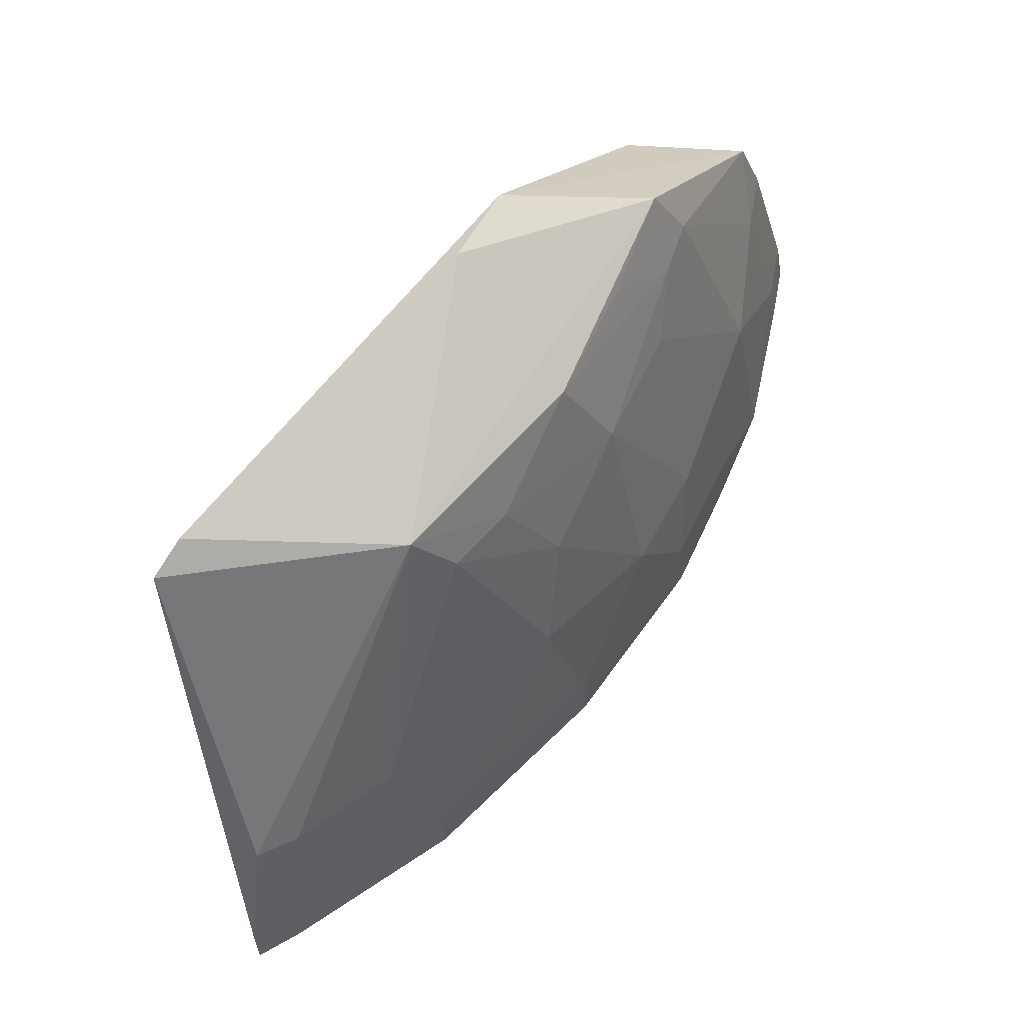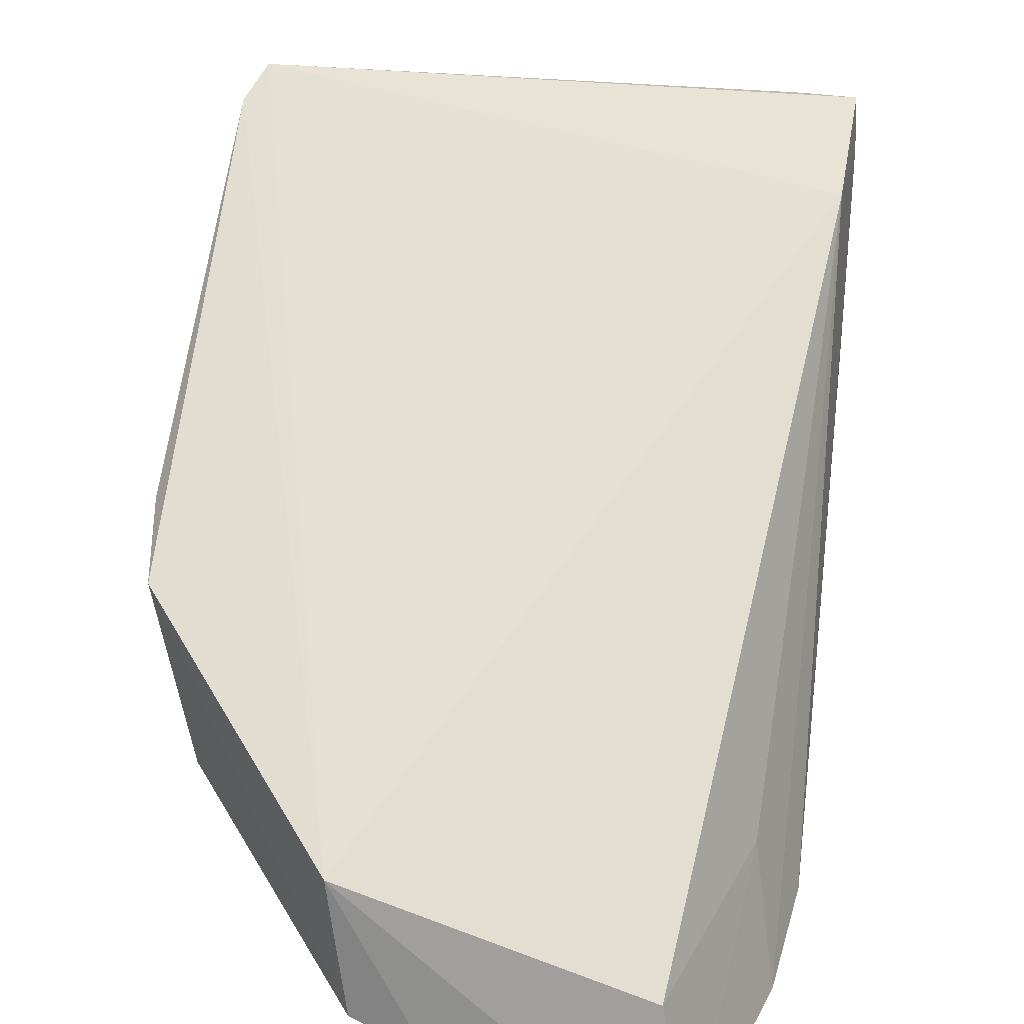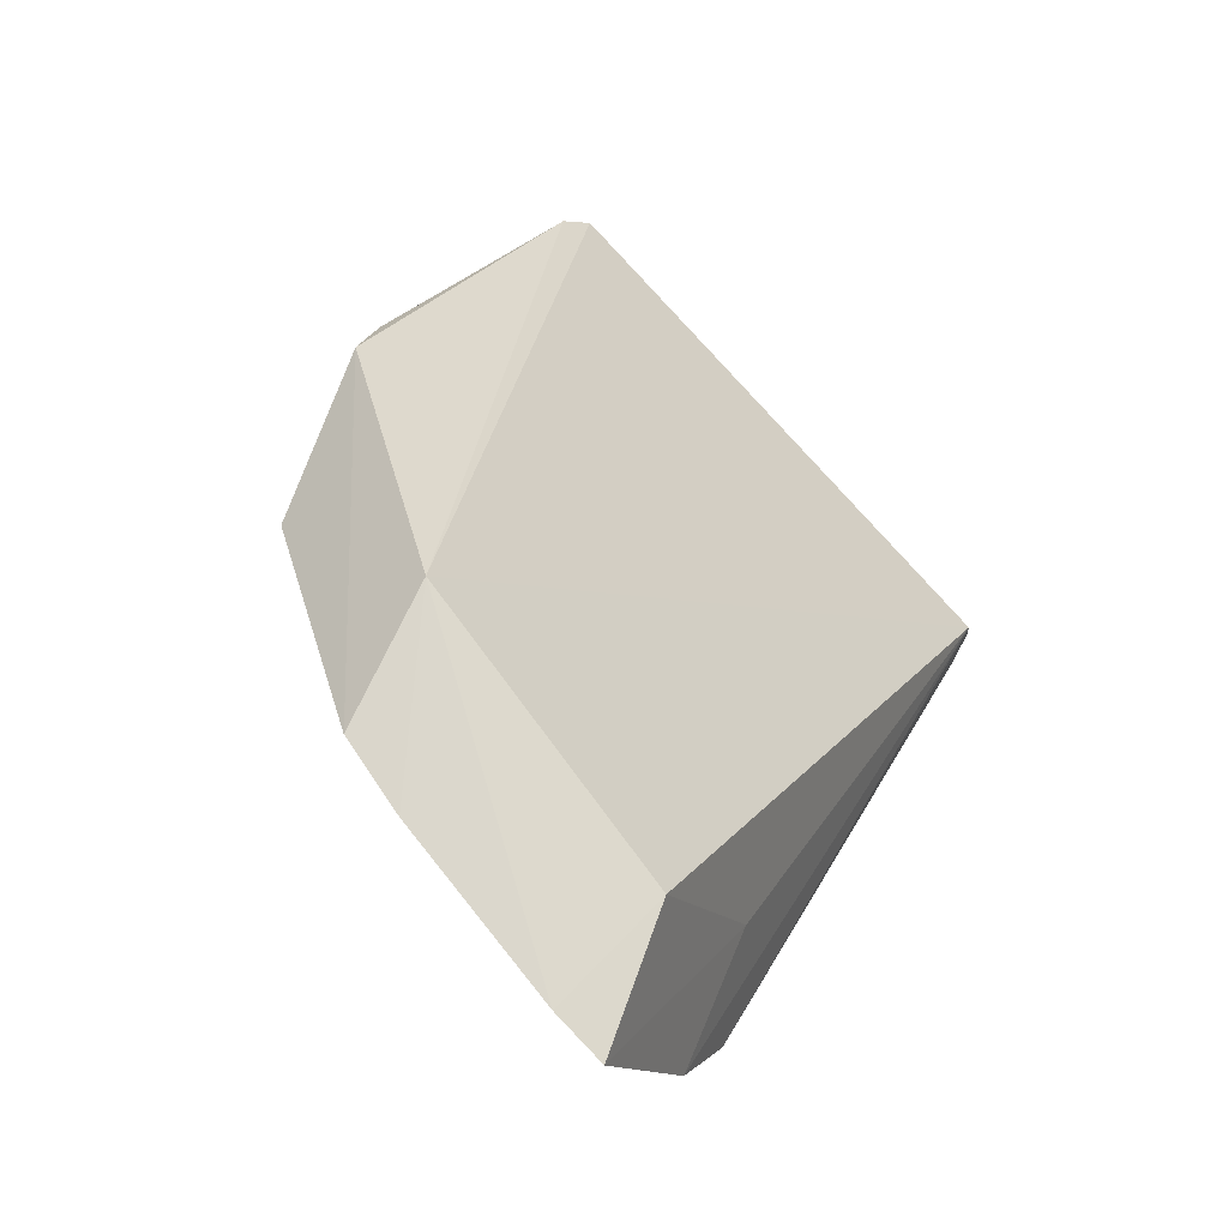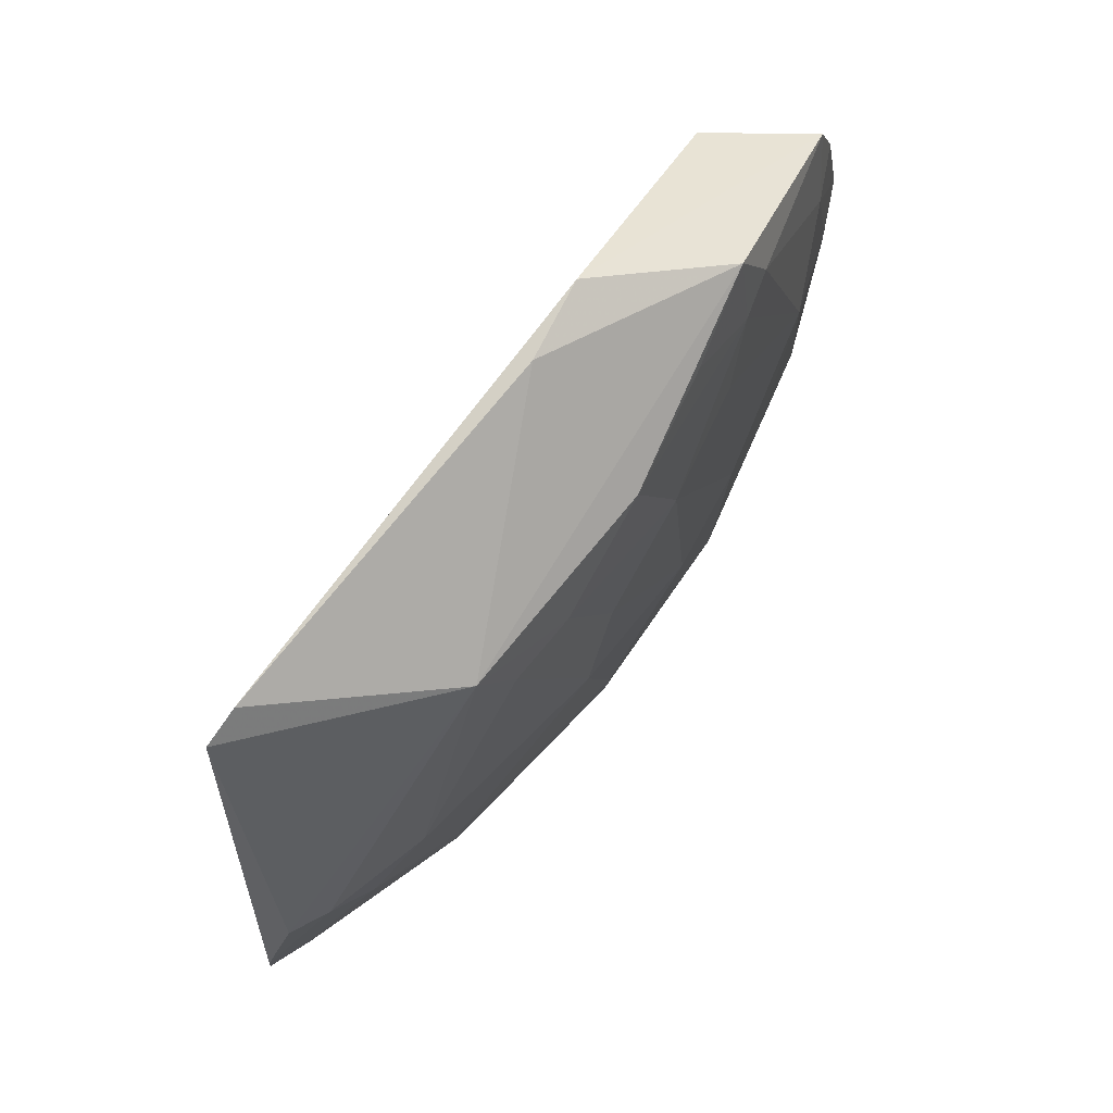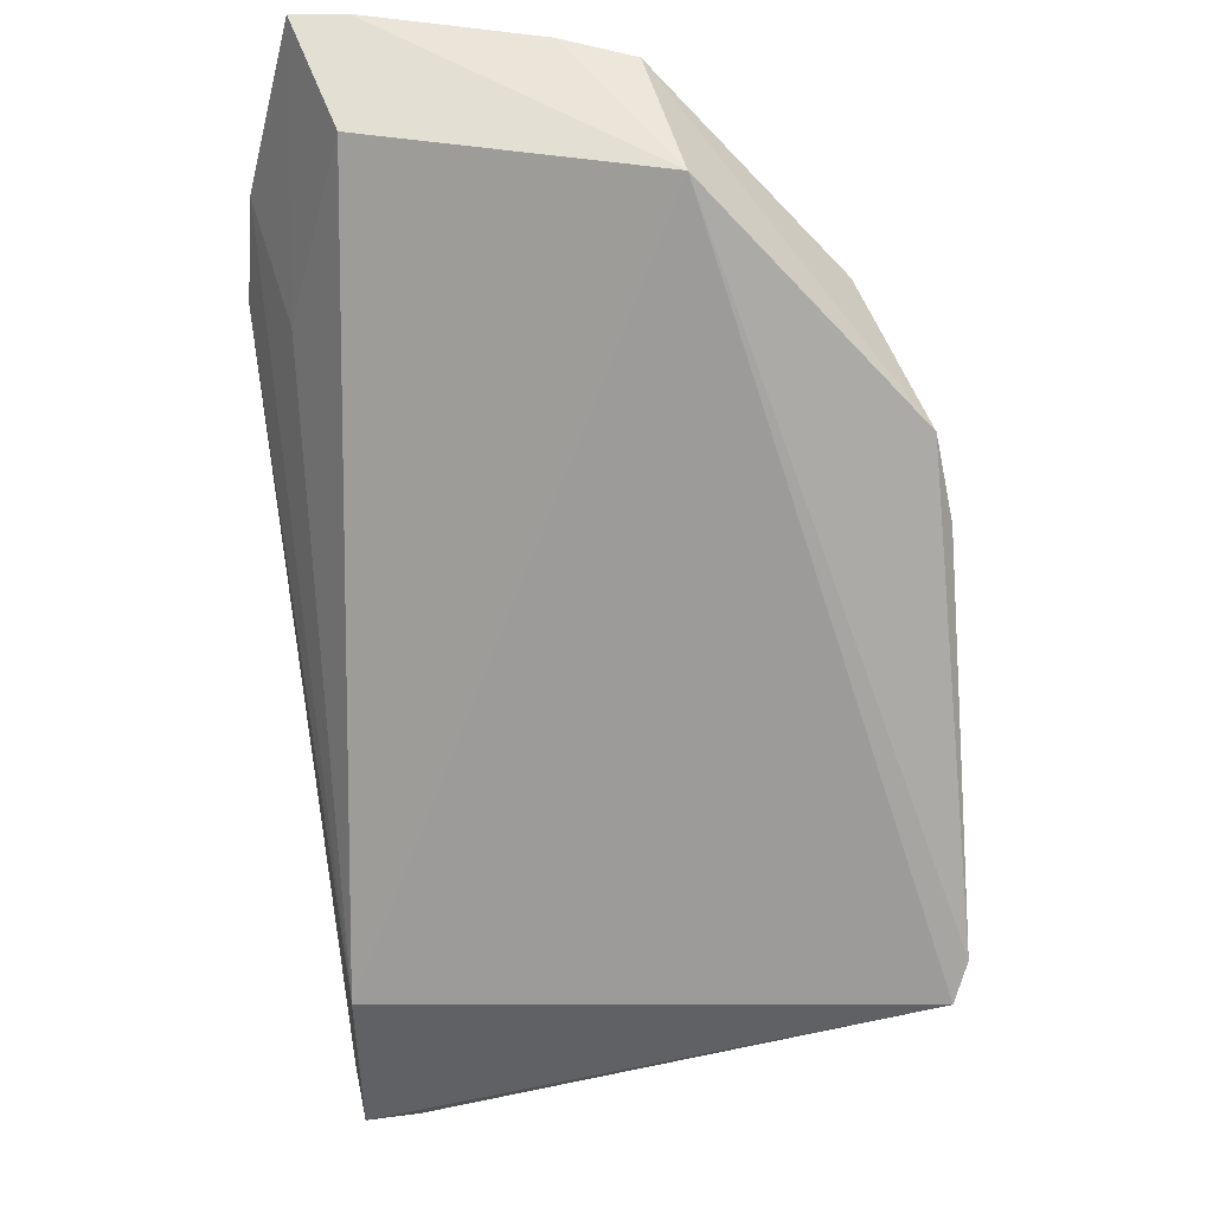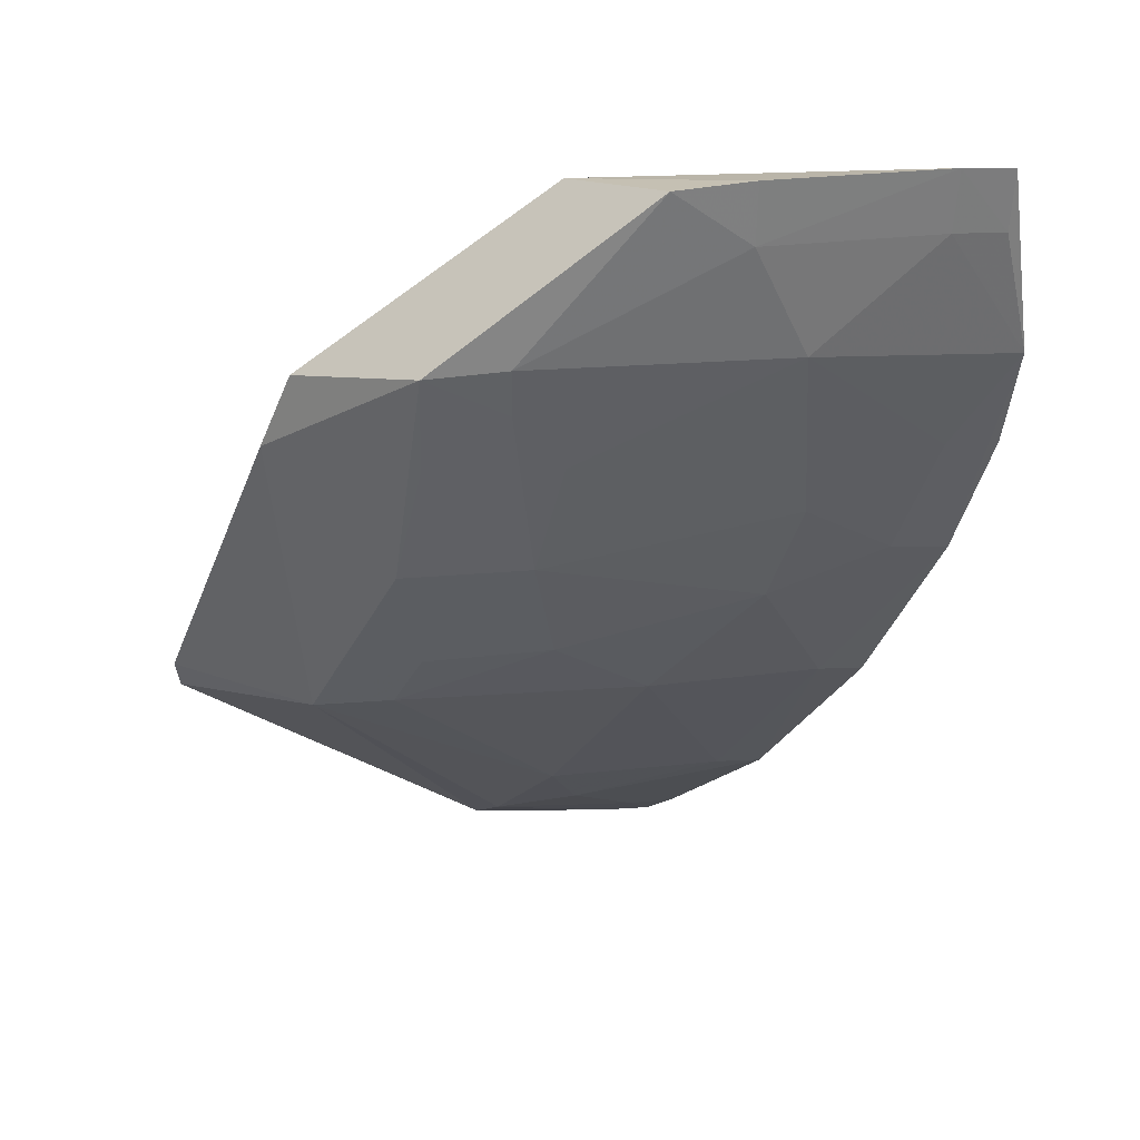
<metadata>
{"format":"obj","ext":"obj","renderer":"f3d","projection":"perspective","resolution":1024,"background":"white","views":[{"elev":-22.3,"azim":-93.9,"up":"+Z"},{"elev":29.4,"azim":9.5,"up":"+Y"},{"elev":78.3,"azim":33.3,"up":"+Z"},{"elev":-3.4,"azim":-100.2,"up":"+Z"},{"elev":52.7,"azim":171.3,"up":"+Z"},{"elev":19.8,"azim":-32.9,"up":"+Z"}]}
</metadata>
<code>
v -0.1103 -0.464 0.06312
v -0.09472 -0.4001 -0.08016
v -0.09712 -0.3137 -0.1139
v -0.2355 -0.2815 -0.0942
v -0.2231 -0.3824 -0.03527
v -0.1106 -0.3035 -0.1553
v -0.1905 -0.4049 0.05978
v -0.09316 -0.4451 -0.006919
v -0.09643 -0.3047 -0.1576
v -0.2267 -0.3434 -0.08044
v -0.1182 -0.4307 0.05751
v -0.1859 -0.4393 0.062
v -0.24 -0.3646 0.01267
v -0.1373 -0.4132 -0.04692
v -0.09511 -0.3579 -0.1222
v -0.09562 -0.3161 -0.1508
v -0.1566 -0.3056 -0.1429
v -0.1238 -0.461 0.06408
v -0.1028 -0.4222 0.00741
v -0.2397 -0.2874 -0.08537
v -0.2293 -0.4067 0.01957
v -0.09476 -0.431 -0.0373
v -0.1518 -0.3842 -0.07797
v -0.1096 -0.3153 -0.1486
v -0.1679 -0.4467 0.06362
v -0.09679 -0.4557 0.01764
v -0.2431 -0.3538 -0.006767
v -0.1946 -0.3983 -0.03392
v -0.1081 -0.3987 -0.07788
v -0.1531 -0.3406 -0.1195
v -0.2088 -0.3683 -0.06423
v -0.1559 -0.3161 -0.1378
v -0.1501 -0.4429 0.02143
v -0.1094 -0.4613 0.04831
v -0.2094 -0.4128 0.009635
v -0.1806 -0.3848 -0.06166
v -0.1086 -0.3561 -0.1201
v -0.21 -0.3556 -0.07866
v -0.1381 -0.3289 -0.1337
v -0.1667 -0.4442 0.04866
v -0.1368 -0.4273 -0.02169
v -0.1231 -0.4581 0.04903
v -0.2241 -0.3972 -0.005174
v -0.1947 -0.4122 -0.005217
v -0.212 -0.417 0.02145
v -0.111 -0.4283 -0.03493
v -0.1077 -0.4424 -0.006066
f 7 3 4
f 9 6 4
f 9 4 3
f 11 3 7
f 13 12 7
f 15 8 2
f 16 9 3
f 16 3 8
f 16 8 15
f 17 10 4
f 17 4 6
f 18 11 7
f 18 1 11
f 19 3 11
f 19 11 1
f 20 13 7
f 20 7 4
f 20 4 10
f 21 12 13
f 21 10 5
f 22 2 8
f 24 6 9
f 24 9 16
f 24 16 15
f 25 18 7
f 25 7 12
f 26 19 1
f 26 8 3
f 26 3 19
f 26 22 8
f 27 20 10
f 27 13 20
f 27 21 13
f 27 10 21
f 29 22 14
f 29 2 22
f 29 14 23
f 29 15 2
f 31 5 10
f 31 28 5
f 32 17 6
f 32 6 24
f 32 30 10
f 32 10 17
f 34 26 1
f 34 1 18
f 35 5 28
f 36 23 14
f 36 14 28
f 36 28 31
f 37 29 23
f 37 15 29
f 37 23 30
f 38 30 23
f 38 10 30
f 38 31 10
f 38 36 31
f 38 23 36
f 39 32 24
f 39 24 15
f 39 15 37
f 39 37 30
f 39 30 32
f 40 25 12
f 40 18 25
f 41 28 14
f 42 33 26
f 42 26 34
f 42 34 18
f 42 40 33
f 42 18 40
f 43 35 21
f 43 21 5
f 43 5 35
f 44 35 28
f 44 33 35
f 44 41 33
f 44 28 41
f 45 35 33
f 45 33 40
f 45 21 35
f 45 40 12
f 45 12 21
f 46 41 14
f 46 14 22
f 47 46 22
f 47 22 26
f 47 26 33
f 47 33 41
f 47 41 46

</code>
